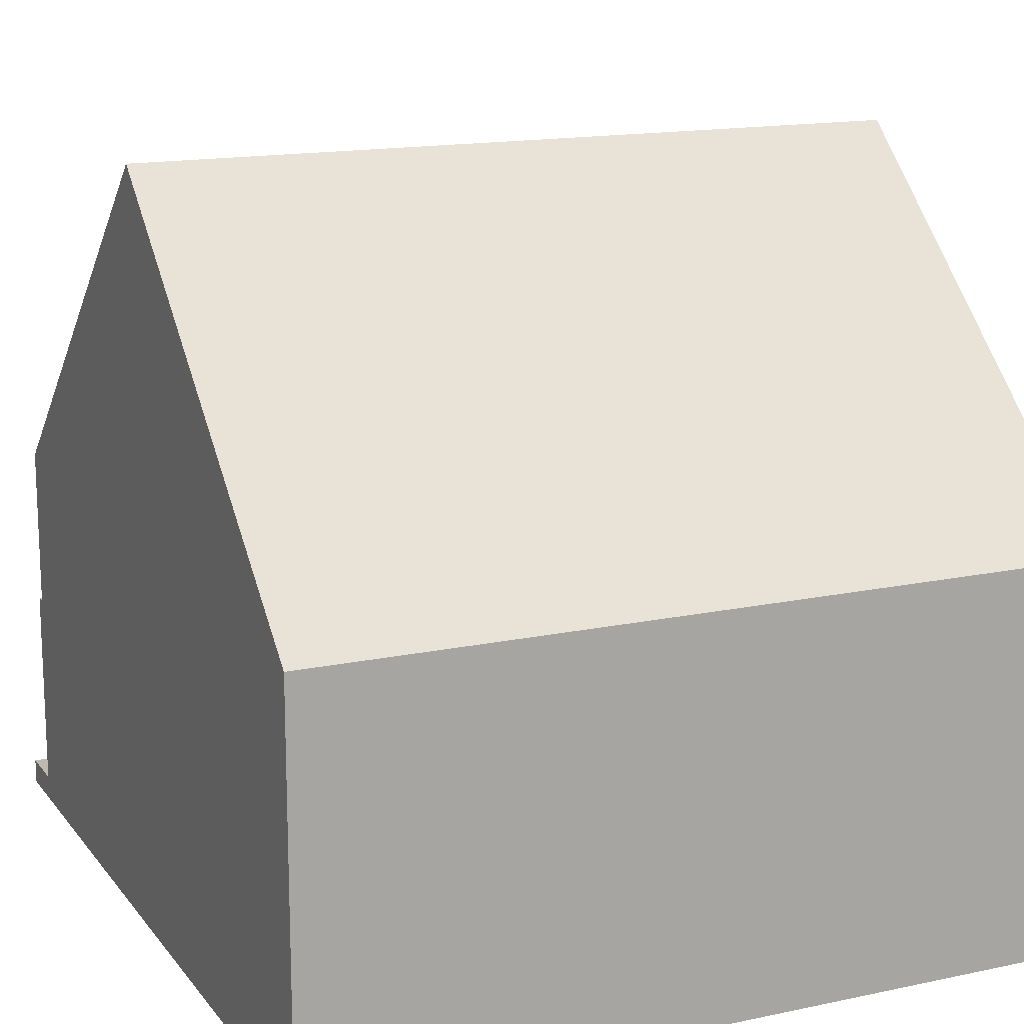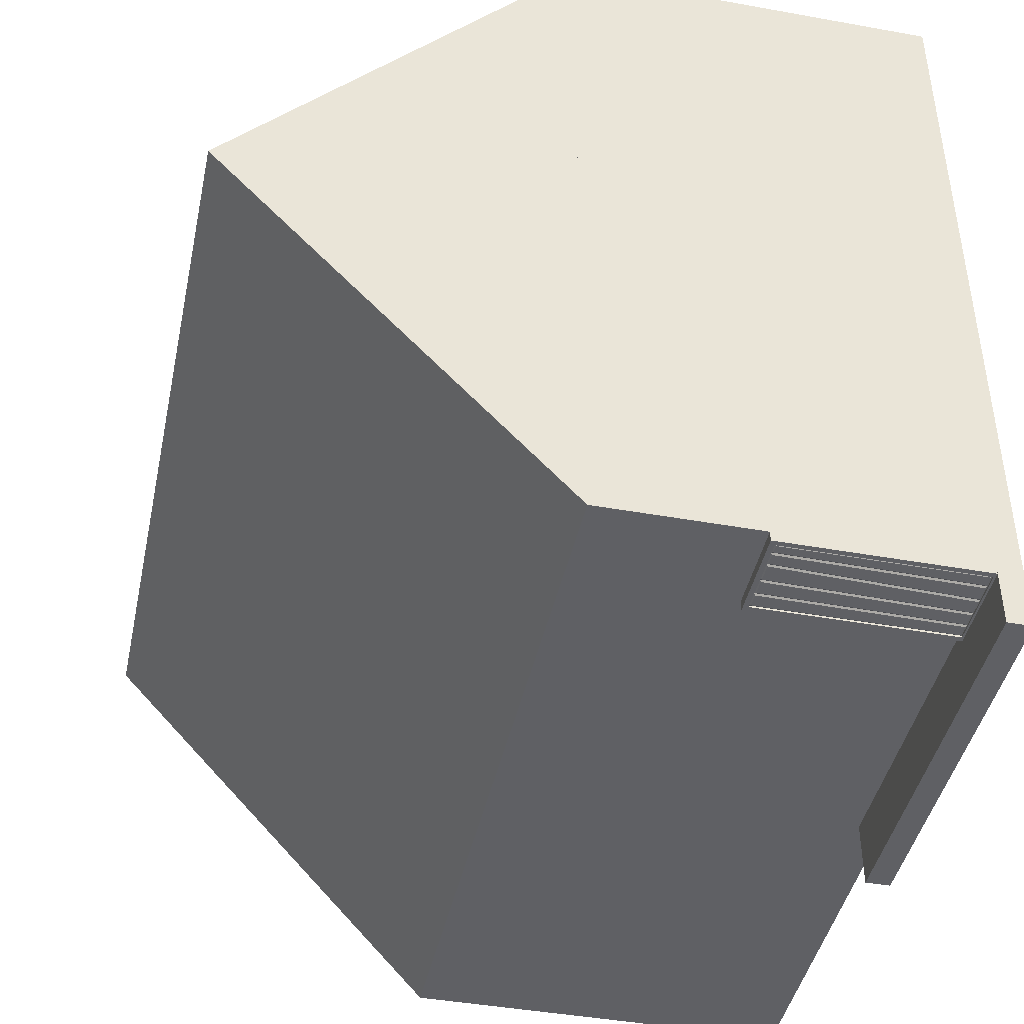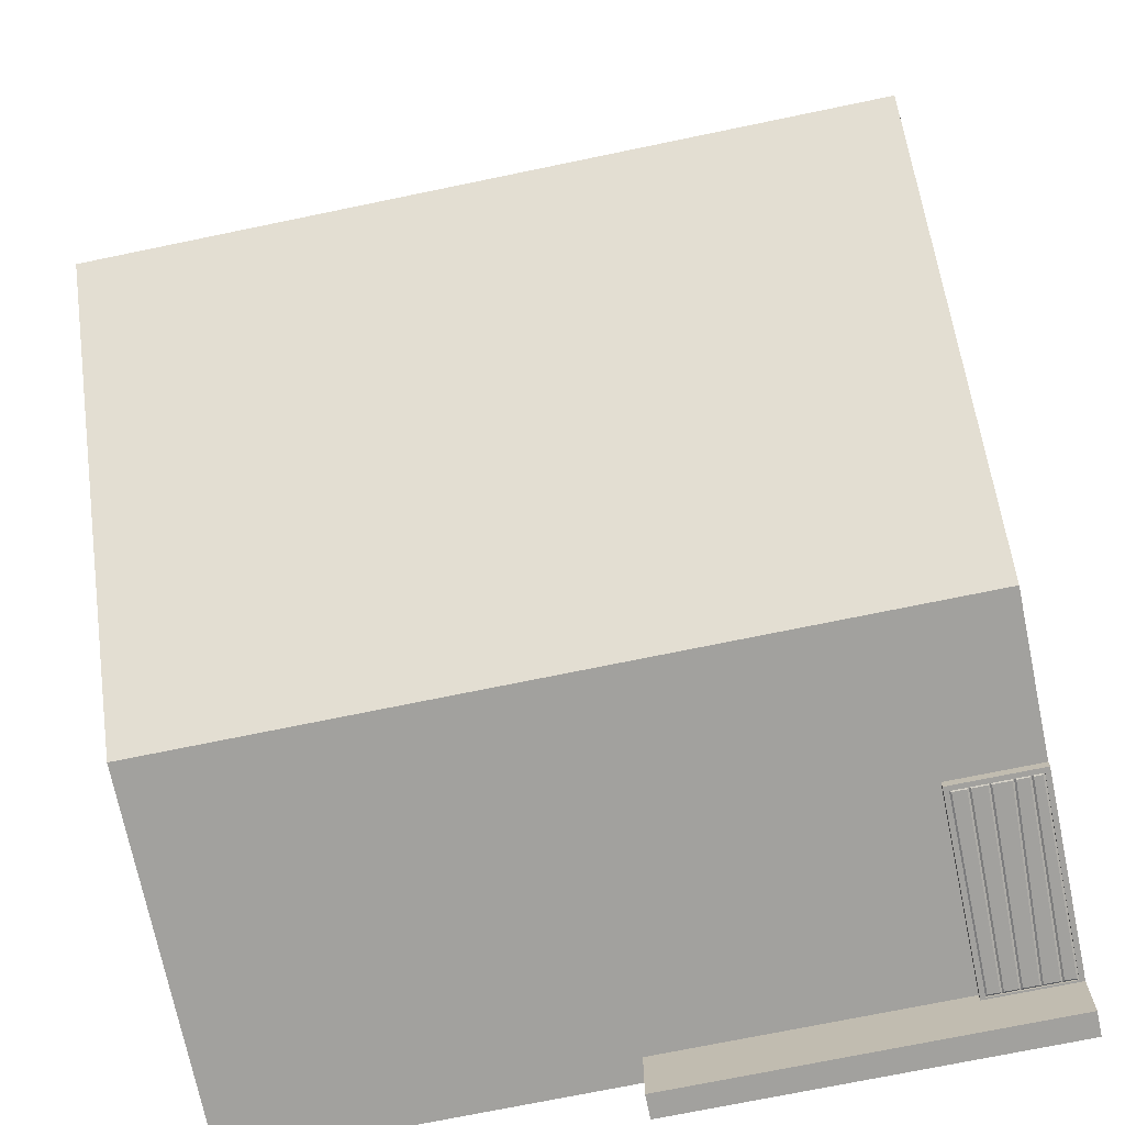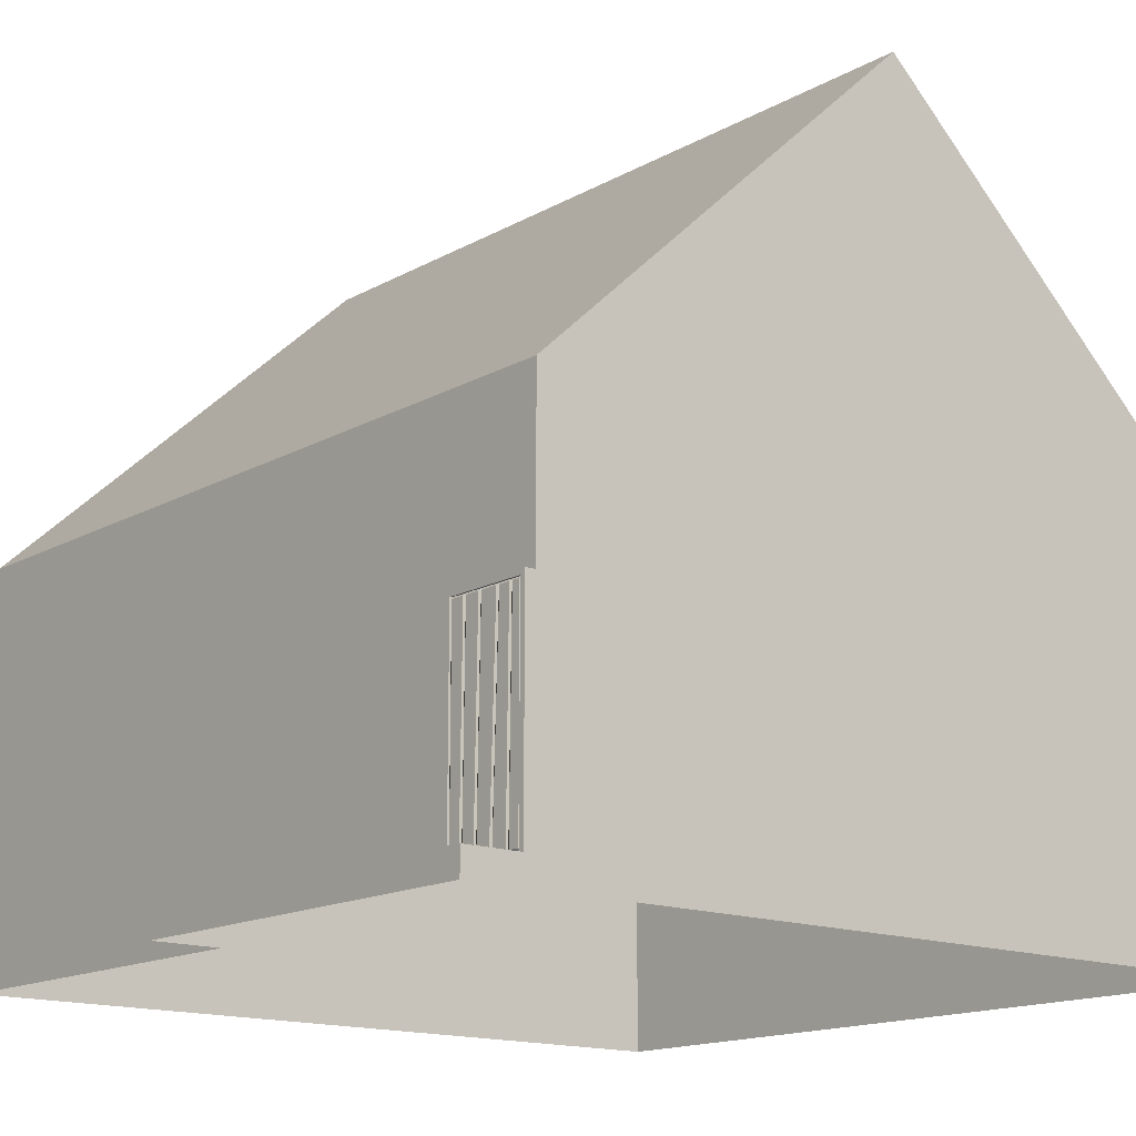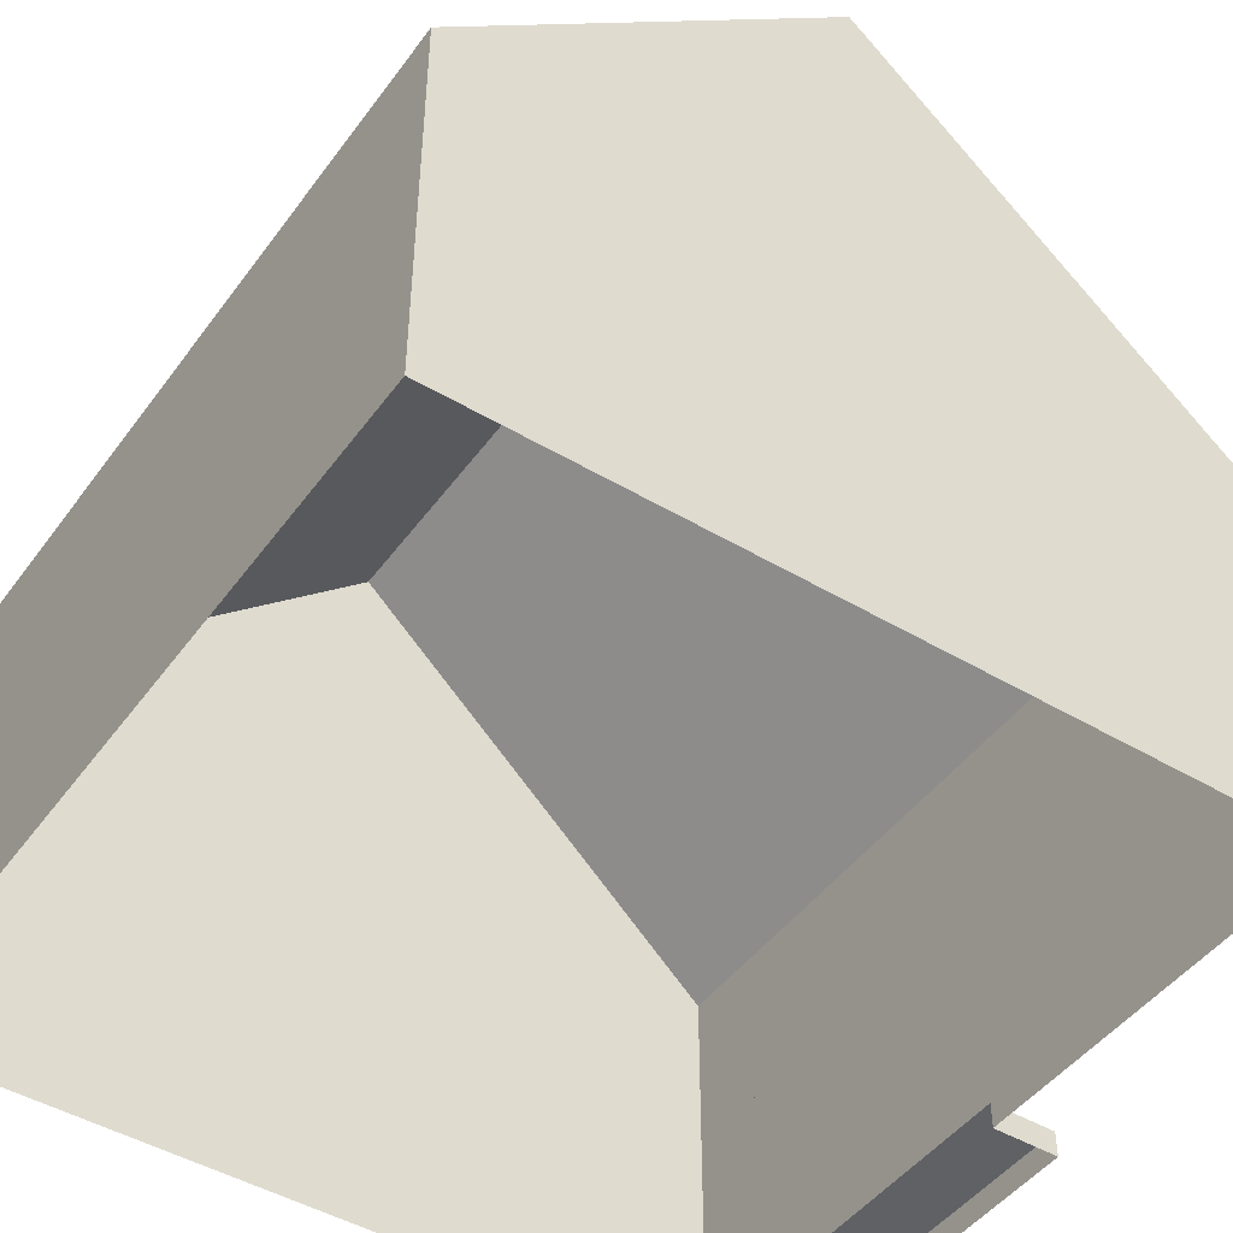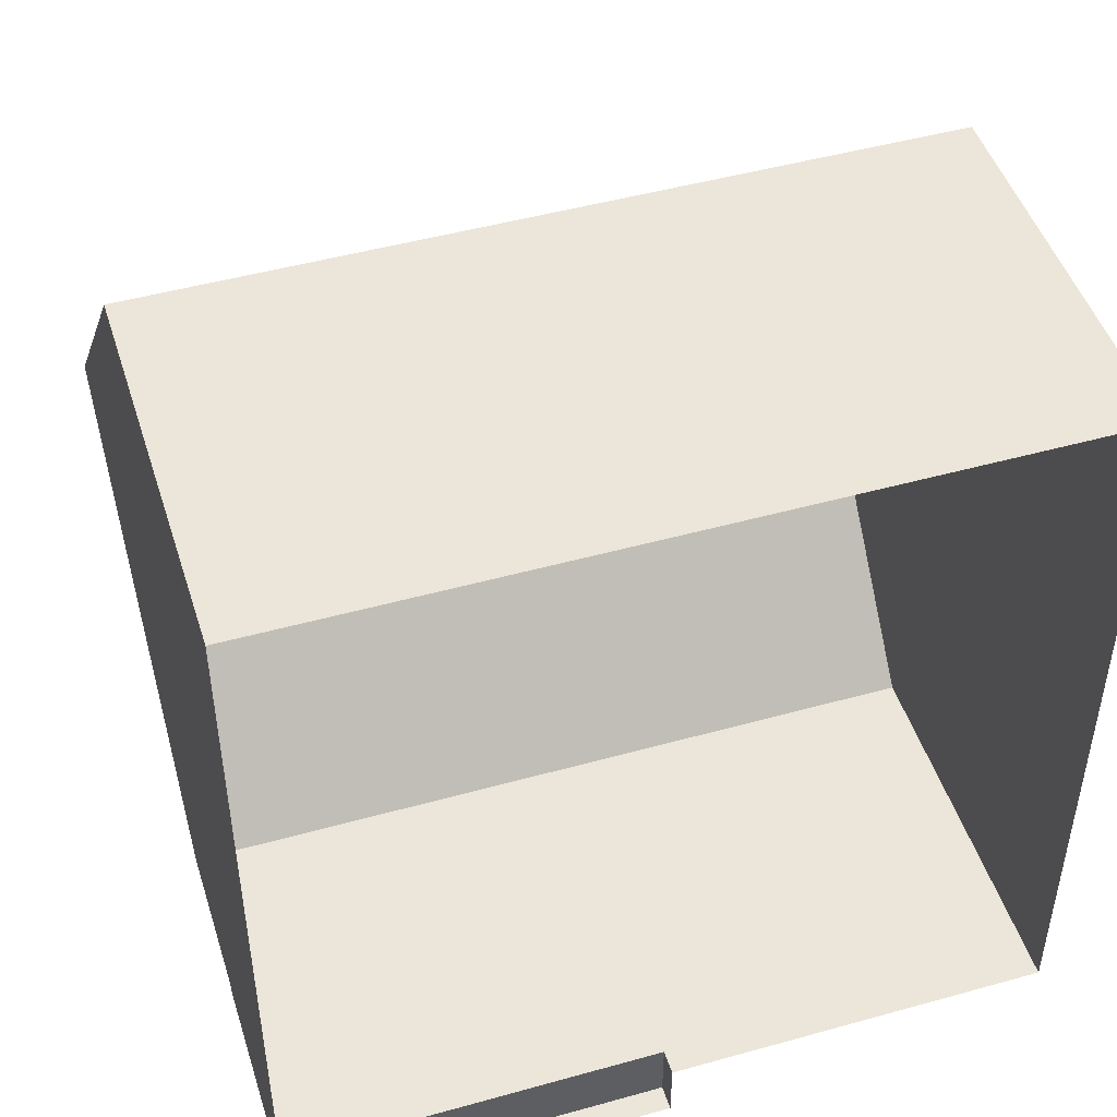
<metadata>
{"format":"obj","ext":"obj","renderer":"f3d","projection":"perspective","resolution":1024,"background":"white","views":[{"elev":15.3,"azim":-24.3,"up":"+Y"},{"elev":-43.5,"azim":-102.0,"up":"+Z"},{"elev":-72.0,"azim":-168.3,"up":"+Z"},{"elev":-15.1,"azim":-130.0,"up":"+Y"},{"elev":-46.5,"azim":55.9,"up":"+Y"},{"elev":47.7,"azim":-17.4,"up":"+Z"}]}
</metadata>
<code>
g default
v -1631 384.8 3601
v -1249 384.8 3601
v -1631 3.102 3601
v -1249 3.102 3601
v -1631 27.44 3601
v -1249 27.44 3601
v -1631 27.44 3536
v -1249 27.44 3536
v -1249 3.102 3536
v -1631 3.102 3536
g Wall_Panel_step5 Small_Hut
f 7 8 9 10
f 1 2 6 5
f 5 6 8 7
f 6 4 9 8
f 3 5 7 10
g default
v -1249 384.8 4364
v -1631 384.8 4364
v -1249 3.102 4364
v -1631 3.102 4364
g Small_Hut Wall_panel4
f 11 12 14 13
g default
v -1249 384.8 4364
v -867.5 384.8 4364
v -1249 732.3 3978
v -867.5 732.3 3978
v -1249 384.8 3601
v -867.5 384.8 3601
g Small_Hut Roof_End_Left1
f 15 16 18 17
f 17 18 20 19
f 16 20 18
g default
v -867.5 384.8 3982
v -867.5 384.8 4364
v -867.5 3.102 3982
v -867.5 3.102 4364
g Small_Hut Wall_panel7
f 21 22 24 23
g default
v -867.5 384.8 4364
v -1249 384.8 4364
v -867.5 3.102 4364
v -1249 3.102 4364
g Small_Hut Wall_panel8
f 25 26 28 27
g default
v -1249 384.8 3601
v -867.5 384.8 3601
v -1249 3.102 3601
v -867.5 3.102 3601
g Small_Hut Wall_panel5
f 29 30 32 31
g default
v -867.5 384.8 3601
v -867.5 384.8 3982
v -867.5 3.102 3601
v -867.5 3.102 3982
g Small_Hut Wall_panel6
f 33 34 36 35
g default
v -1541 27.44 3601
v -1541 27.44 3591
v -1541 227.4 3601
v -1541 227.4 3591
v -1631 227.4 3601
v -1631 227.4 3591
v -1631 27.44 3601
v -1631 27.44 3591
v -1626 29.36 3591
v -1546 29.36 3591
v -1626 222.5 3591
v -1546 222.5 3591
v -1626 29.36 3601
v -1546 29.36 3601
v -1546 222.5 3601
v -1626 222.5 3601
v -1626 29.36 3592
v -1546 29.36 3592
v -1626 222.5 3592
v -1546 222.5 3592
v -1626 29.36 3599
v -1546 29.36 3599
v -1546 222.5 3599
v -1626 222.5 3599
v -1616 39.86 3599
v -1556 39.86 3599
v -1556 212 3599
v -1616 212 3599
v -1616 39.86 3596
v -1556 39.86 3596
v -1556 212 3596
v -1616 212 3596
v -1562 222.5 3592
v -1560 29.36 3592
v -1576 29.36 3592
v -1580 222.5 3592
v -1600 222.5 3592
v -1594 29.36 3592
v -1612 29.36 3592
v -1615 222.5 3592
v -1564 220.8 3591
v -1562 31.06 3591
v -1575 31.06 3591
v -1578 220.8 3591
v -1559 31.06 3591
v -1548 31.06 3591
v -1561 220.8 3591
v -1548 220.8 3591
v -1602 220.8 3591
v -1596 31.06 3591
v -1610 31.06 3591
v -1613 220.8 3591
v -1578 31.06 3591
v -1582 220.8 3591
v -1592 31.06 3591
v -1598 220.8 3591
v -1614 31.06 3591
v -1616 220.8 3591
v -1624 31.06 3591
v -1624 220.8 3591
v -1626 222.5 3592
g Door_Standed1 Parts_Group
f 37 38 40 39
f 39 40 42 41
f 41 42 44 43
f 43 44 38 37
f 77 78 79 80
f 65 66 67 68
f 38 44 45 46
f 44 42 47 45
f 42 40 48 47
f 40 38 46 48
f 43 37 50 49
f 37 39 51 50
f 39 41 52 51
f 41 43 49 52
f 46 70 54
f 45 47 55 53
f 47 73 76
f 48 46 54 56
f 49 50 58 57
f 50 51 59 58
f 51 52 60 59
f 52 49 57 60
f 57 58 62 61
f 58 59 63 62
f 59 60 64 63
f 60 57 61 64
f 61 62 66 65
f 62 63 67 66
f 63 64 68 67
f 64 61 65 68
f 82 81 83 84
f 85 86 87 88
f 90 89 91 92
f 94 93 95 96
f 69 70 78 77
f 70 71 79 78
f 71 72 80 79
f 72 69 77 80
f 54 70 81 82
f 70 69 83 81
f 69 56 84 83
f 56 54 82 84
f 73 74 86 85
f 74 75 87 86
f 75 76 88 87
f 76 73 85 88
f 72 71 89 90
f 71 74 91 89
f 74 73 92 91
f 73 72 90 92
f 76 75 93 94
f 75 53 95 93
f 53 55 96 95
f 55 97 96
f 76 94 97
f 97 94 96
f 47 76 97 55
f 69 48 56
f 47 48 72 73
f 72 48 69
f 46 71 70
f 75 45 53
f 46 45 74 71
f 74 45 75
g default
v -1631 384.8 4364
v -1631 732.3 3978
v -1631 384.8 3601
v -1249 384.8 4364
v -1249 732.3 3978
v -1249 384.8 3601
g Small_Hut Roof_End1
f 98 99 100
f 98 101 102 99
f 99 102 103 100
g default
v -1631 384.8 3982
v -1631 384.8 3601
v -1631 3.102 3982
v -1631 3.102 3601
g Small_Hut Wall_panel2
f 104 105 107 106
g default
v -1631 384.8 4364
v -1631 384.8 3982
v -1631 3.102 4364
v -1631 3.102 3982
g Small_Hut Wall_panel3
f 108 109 111 110

</code>
